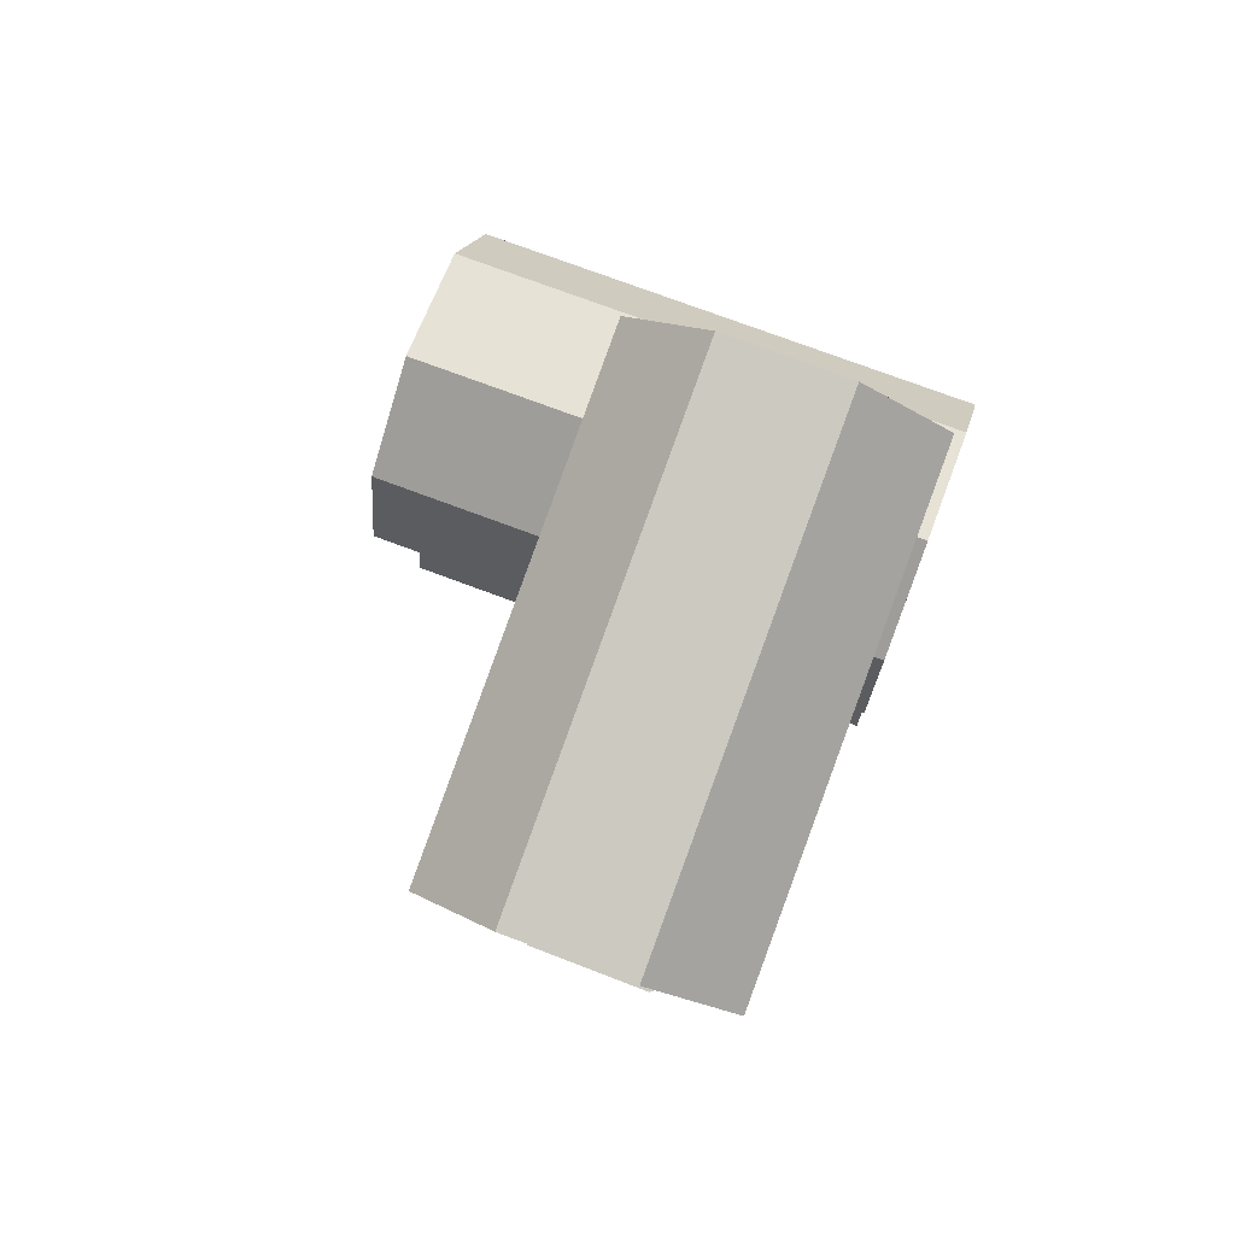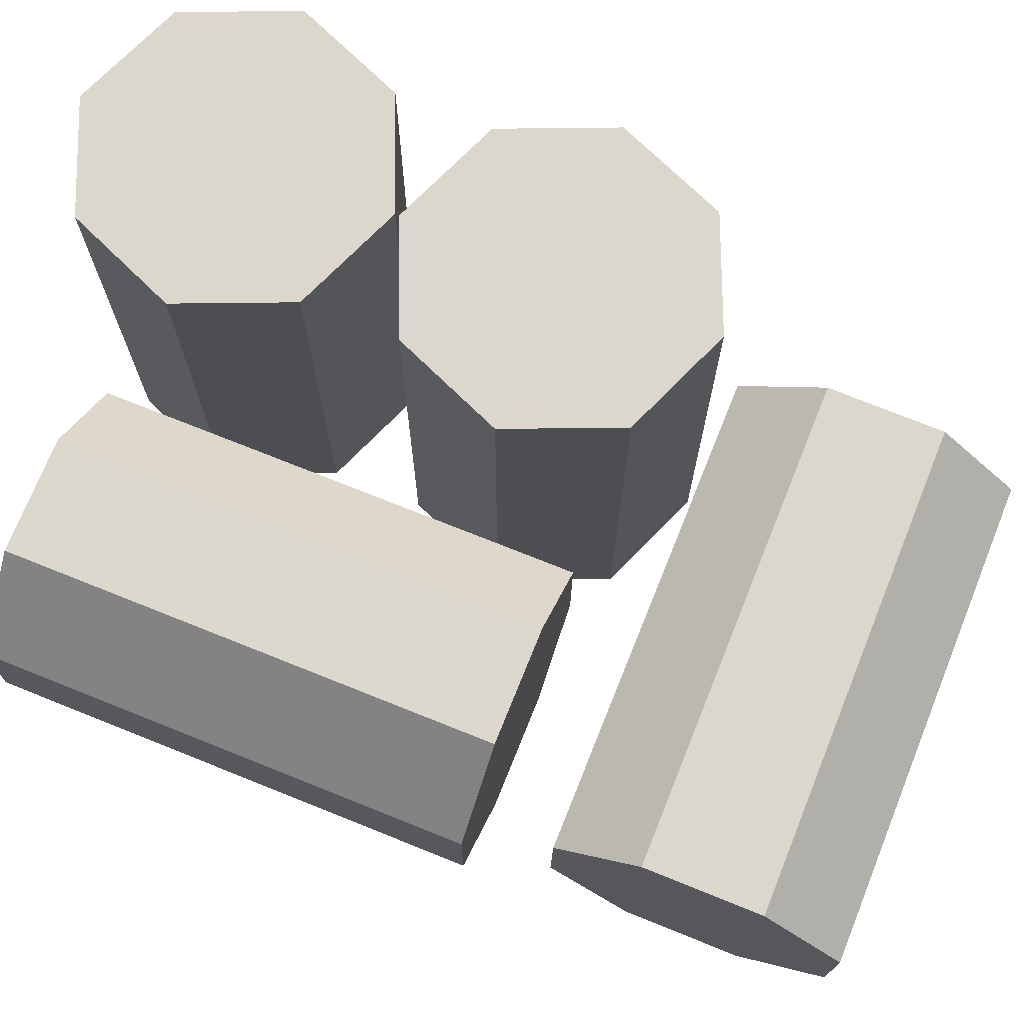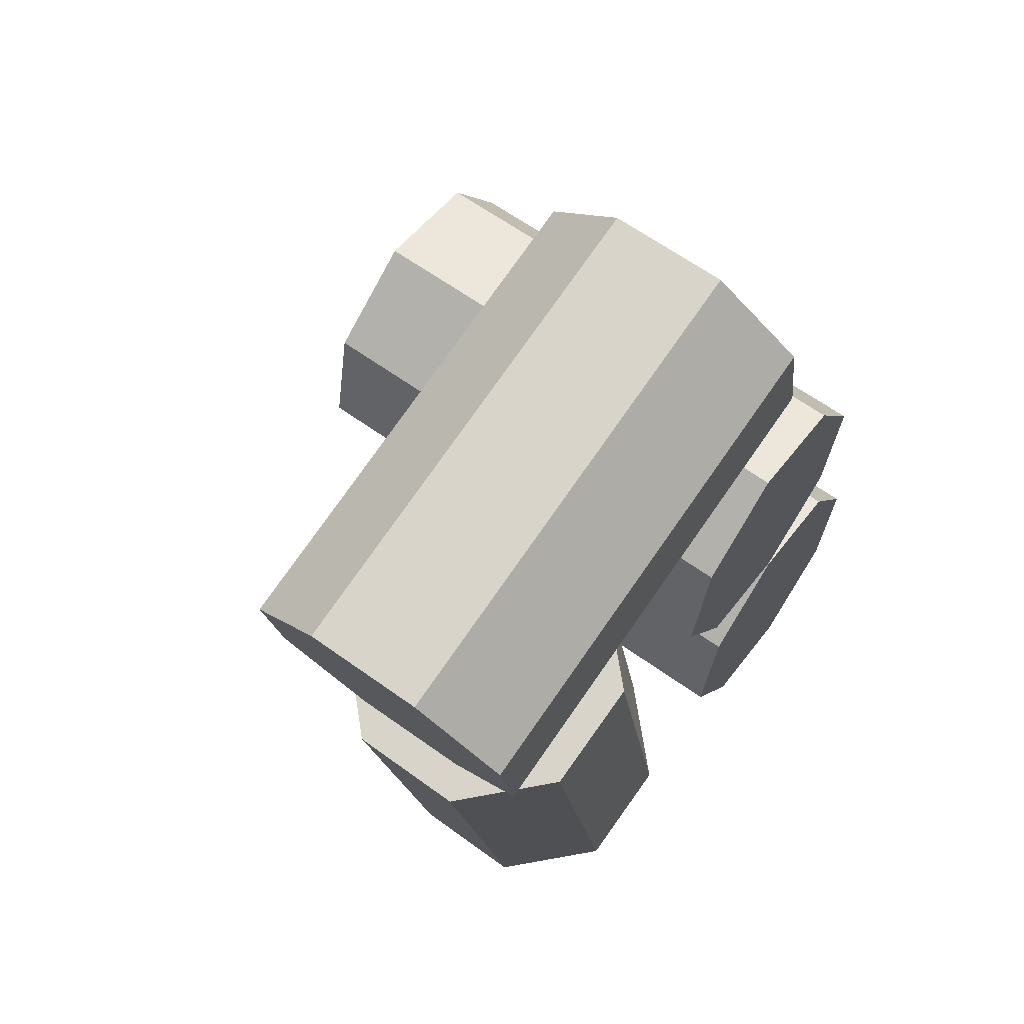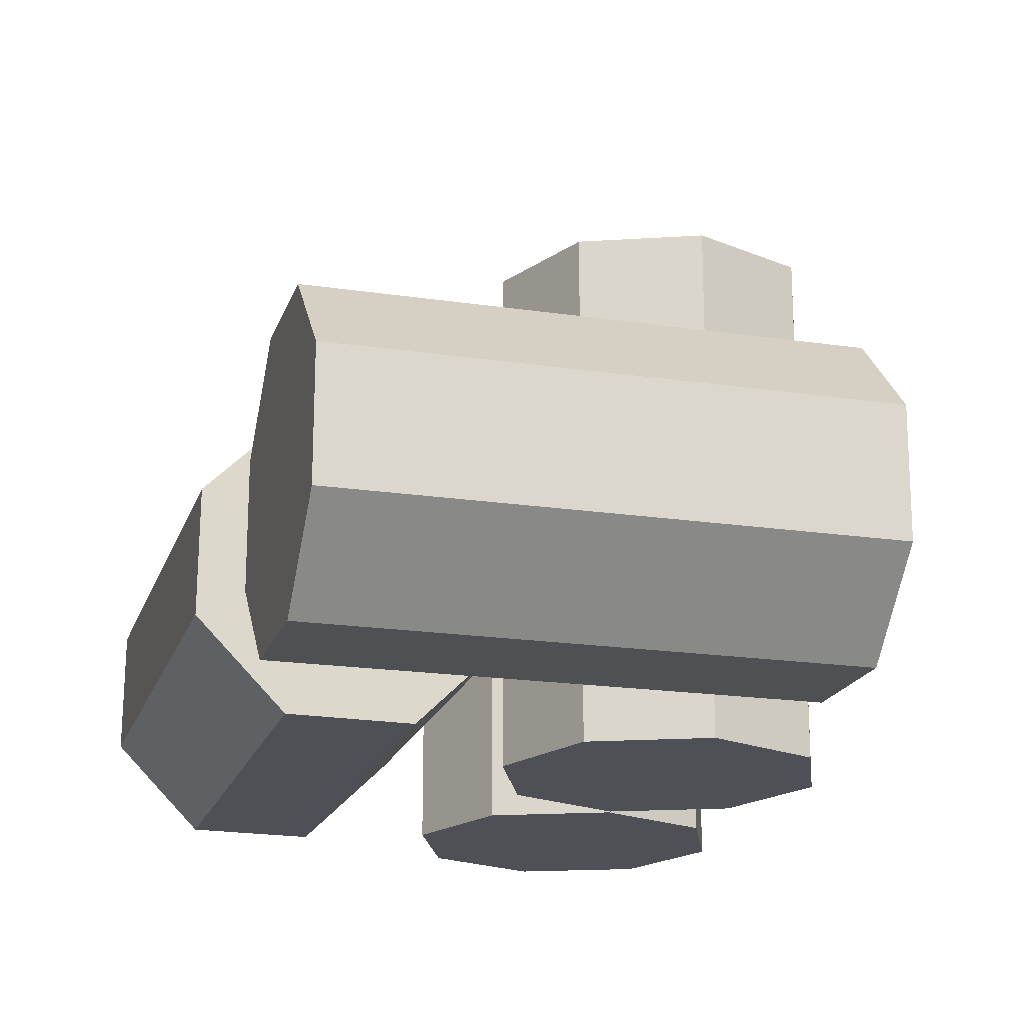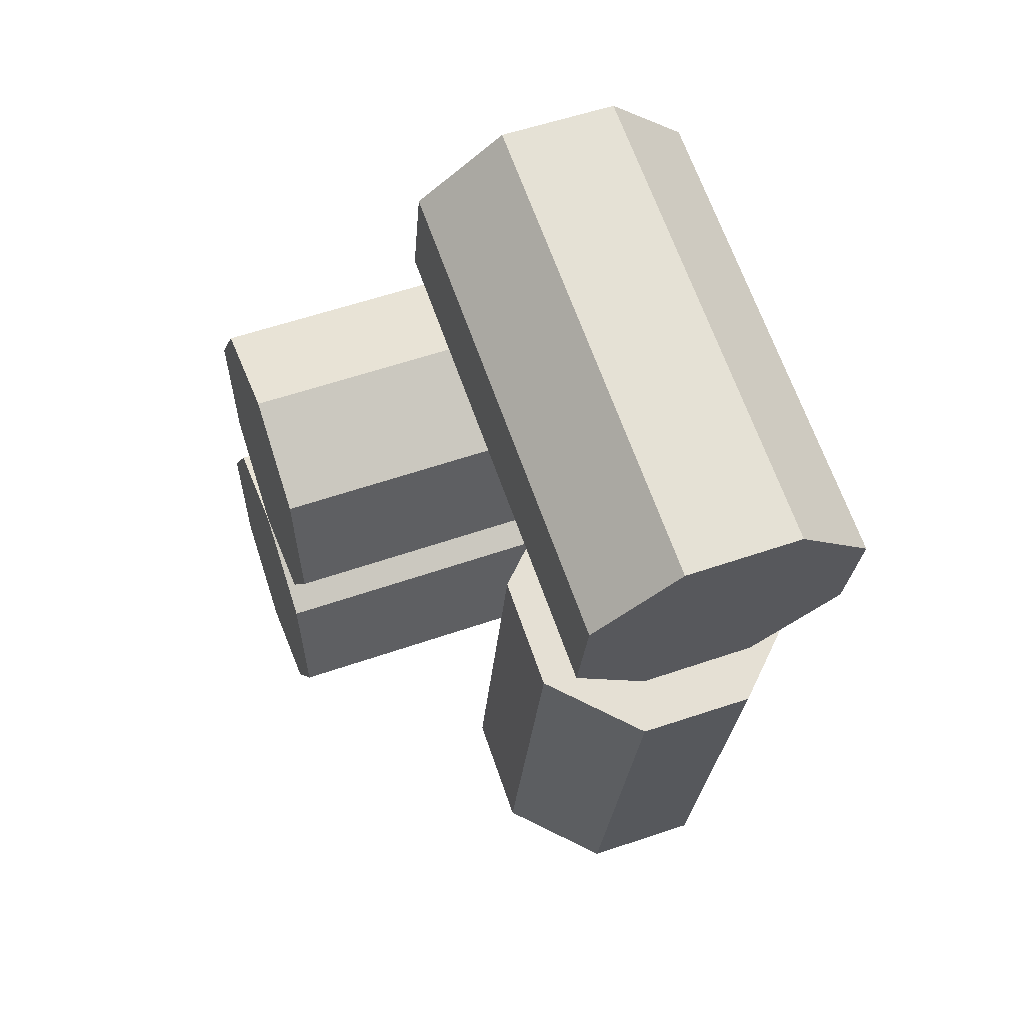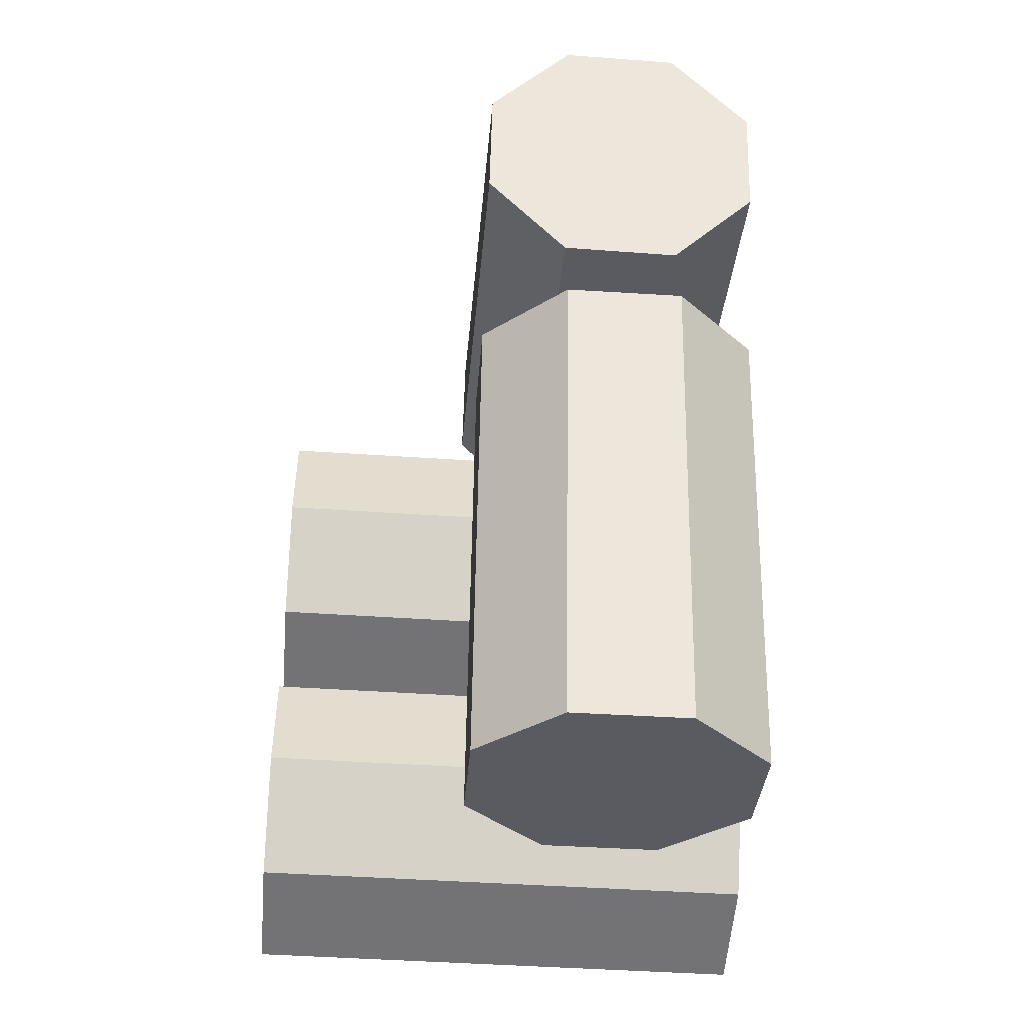
<metadata>
{"format":"obj","ext":"obj","renderer":"f3d","projection":"perspective","resolution":1024,"background":"white","views":[{"elev":75.0,"azim":-69.5,"up":"+Z"},{"elev":73.1,"azim":-79.3,"up":"+Y"},{"elev":63.7,"azim":-54.1,"up":"+Z"},{"elev":-19.3,"azim":-26.9,"up":"+Y"},{"elev":55.7,"azim":-110.1,"up":"+Z"},{"elev":-44.6,"azim":-94.6,"up":"+Z"}]}
</metadata>
<code>
g default
v -106.7 0 89.82
v -106.8 0 89.72
v -107 0 89.75
v -107.1 0 89.91
v -107.1 0 90.1
v -106.9 0 90.21
v -106.7 0 90.17
v -106.6 0 90.01
v -106.7 0.8 89.82
v -106.8 0.8 89.72
v -107 0.8 89.75
v -107.1 0.8 89.91
v -107.1 0.8 90.1
v -106.9 0.8 90.21
v -106.7 0.8 90.17
v -106.6 0.8 90.01
v -106.9 0 89.96
v -106.9 0.8 89.96
v -106.6 0 89.33
v -106.7 0 89.22
v -106.9 0 89.26
v -107 0 89.42
v -107 0 89.6
v -106.8 0 89.71
v -106.6 0 89.67
v -106.5 0 89.51
v -106.6 0.8 89.33
v -106.7 0.8 89.22
v -106.9 0.8 89.26
v -107 0.8 89.42
v -107 0.8 89.6
v -106.8 0.8 89.71
v -106.6 0.8 89.67
v -106.5 0.8 89.51
v -106.8 0 89.47
v -106.8 0.8 89.47
v -107.2 0.4801 89.24
v -107.3 0.4818 89.2
v -107.5 0.3477 89.17
v -107.5 0.1563 89.17
v -107.3 0.01987 89.2
v -107.2 0.0182 89.24
v -107 0.1523 89.26
v -107 0.3437 89.26
v -107.3 0.4801 90.02
v -107.5 0.4818 89.98
v -107.6 0.3477 89.96
v -107.6 0.1563 89.96
v -107.5 0.01987 89.98
v -107.3 0.0182 90.02
v -107.2 0.1523 90.05
v -107.2 0.3437 90.05
v -107.3 0.25 89.22
v -107.4 0.25 90
v -106.8 0.3477 90.25
v -106.8 0.1563 90.25
v -106.9 0.01987 90.38
v -106.9 0.0182 90.57
v -106.9 0.1523 90.7
v -106.9 0.3437 90.7
v -106.9 0.4801 90.57
v -106.9 0.4818 90.38
v -107.6 0.3477 90.09
v -107.6 0.1563 90.09
v -107.6 0.01987 90.22
v -107.7 0.0182 90.41
v -107.7 0.1523 90.55
v -107.7 0.3437 90.55
v -107.7 0.4801 90.42
v -107.6 0.4818 90.23
v -106.9 0.25 90.48
v -107.7 0.25 90.32
v -106.7 0 89.82
v -106.8 0 89.72
v -107 0 89.75
v -107.1 0 89.91
v -107.1 0 90.1
v -106.9 0 90.21
v -106.7 0 90.17
v -106.6 0 90.01
v -106.7 0.8 89.82
v -106.8 0.8 89.72
v -107 0.8 89.75
v -107.1 0.8 89.91
v -107.1 0.8 90.1
v -106.9 0.8 90.21
v -106.7 0.8 90.17
v -106.6 0.8 90.01
v -106.9 0 89.96
v -106.9 0.8 89.96
v -106.6 0 89.33
v -106.7 0 89.22
v -106.9 0 89.26
v -107 0 89.42
v -107 0 89.6
v -106.8 0 89.71
v -106.6 0 89.67
v -106.5 0 89.51
v -106.6 0.8 89.33
v -106.7 0.8 89.22
v -106.9 0.8 89.26
v -107 0.8 89.42
v -107 0.8 89.6
v -106.8 0.8 89.71
v -106.6 0.8 89.67
v -106.5 0.8 89.51
v -106.8 0 89.47
v -106.8 0.8 89.47
v -107.2 0.4801 89.24
v -107.3 0.4818 89.2
v -107.5 0.3477 89.17
v -107.5 0.1563 89.17
v -107.3 0.01987 89.2
v -107.2 0.0182 89.24
v -107 0.1523 89.26
v -107 0.3437 89.26
v -107.3 0.4801 90.02
v -107.5 0.4818 89.98
v -107.6 0.3477 89.96
v -107.6 0.1563 89.96
v -107.5 0.01987 89.98
v -107.3 0.0182 90.02
v -107.2 0.1523 90.05
v -107.2 0.3437 90.05
v -107.3 0.25 89.22
v -107.4 0.25 90
v -106.8 0.3477 90.25
v -106.8 0.1563 90.25
v -106.9 0.01987 90.38
v -106.9 0.0182 90.57
v -106.9 0.1523 90.7
v -106.9 0.3437 90.7
v -106.9 0.4801 90.57
v -106.9 0.4818 90.38
v -107.6 0.3477 90.09
v -107.6 0.1563 90.09
v -107.6 0.01987 90.22
v -107.7 0.0182 90.41
v -107.7 0.1523 90.55
v -107.7 0.3437 90.55
v -107.7 0.4801 90.42
v -107.6 0.4818 90.23
v -106.9 0.25 90.48
v -107.7 0.25 90.32
g oil_barrel4
f 1 2 9
f 9 2 10
f 2 3 10
f 10 3 11
f 3 4 11
f 11 4 12
f 4 5 12
f 12 5 13
f 5 6 13
f 13 6 14
f 6 7 14
f 14 7 15
f 7 8 15
f 15 8 16
f 8 1 16
f 16 1 9
f 2 1 17
f 3 2 17
f 4 3 17
f 5 4 17
f 6 5 17
f 7 6 17
f 8 7 17
f 1 8 17
f 9 10 18
f 10 11 18
f 11 12 18
f 12 13 18
f 13 14 18
f 14 15 18
f 15 16 18
f 16 9 18
f 19 20 27
f 27 20 28
f 20 21 28
f 28 21 29
f 21 22 29
f 29 22 30
f 22 23 30
f 30 23 31
f 23 24 31
f 31 24 32
f 24 25 32
f 32 25 33
f 25 26 33
f 33 26 34
f 26 19 34
f 34 19 27
f 20 19 35
f 21 20 35
f 22 21 35
f 23 22 35
f 24 23 35
f 25 24 35
f 26 25 35
f 19 26 35
f 27 28 36
f 28 29 36
f 29 30 36
f 30 31 36
f 31 32 36
f 32 33 36
f 33 34 36
f 34 27 36
f 37 38 45
f 45 38 46
f 38 39 46
f 46 39 47
f 39 40 47
f 47 40 48
f 40 41 48
f 48 41 49
f 41 42 49
f 49 42 50
f 42 43 50
f 50 43 51
f 43 44 51
f 51 44 52
f 44 37 52
f 52 37 45
f 38 37 53
f 39 38 53
f 40 39 53
f 41 40 53
f 42 41 53
f 43 42 53
f 44 43 53
f 37 44 53
f 45 46 54
f 46 47 54
f 47 48 54
f 48 49 54
f 49 50 54
f 50 51 54
f 51 52 54
f 52 45 54
f 55 56 63
f 63 56 64
f 56 57 64
f 64 57 65
f 57 58 65
f 65 58 66
f 58 59 66
f 66 59 67
f 59 60 67
f 67 60 68
f 60 61 68
f 68 61 69
f 61 62 69
f 69 62 70
f 62 55 70
f 70 55 63
f 56 55 71
f 57 56 71
f 58 57 71
f 59 58 71
f 60 59 71
f 61 60 71
f 62 61 71
f 55 62 71
f 63 64 72
f 64 65 72
f 65 66 72
f 66 67 72
f 67 68 72
f 68 69 72
f 69 70 72
f 70 63 72
f 73 74 81
f 81 74 82
f 74 75 82
f 82 75 83
f 75 76 83
f 83 76 84
f 76 77 84
f 84 77 85
f 77 78 85
f 85 78 86
f 78 79 86
f 86 79 87
f 79 80 87
f 87 80 88
f 80 73 88
f 88 73 81
f 74 73 89
f 75 74 89
f 76 75 89
f 77 76 89
f 78 77 89
f 79 78 89
f 80 79 89
f 73 80 89
f 81 82 90
f 82 83 90
f 83 84 90
f 84 85 90
f 85 86 90
f 86 87 90
f 87 88 90
f 88 81 90
f 91 92 99
f 99 92 100
f 92 93 100
f 100 93 101
f 93 94 101
f 101 94 102
f 94 95 102
f 102 95 103
f 95 96 103
f 103 96 104
f 96 97 104
f 104 97 105
f 97 98 105
f 105 98 106
f 98 91 106
f 106 91 99
f 92 91 107
f 93 92 107
f 94 93 107
f 95 94 107
f 96 95 107
f 97 96 107
f 98 97 107
f 91 98 107
f 99 100 108
f 100 101 108
f 101 102 108
f 102 103 108
f 103 104 108
f 104 105 108
f 105 106 108
f 106 99 108
f 109 110 117
f 117 110 118
f 110 111 118
f 118 111 119
f 111 112 119
f 119 112 120
f 112 113 120
f 120 113 121
f 113 114 121
f 121 114 122
f 114 115 122
f 122 115 123
f 115 116 123
f 123 116 124
f 116 109 124
f 124 109 117
f 110 109 125
f 111 110 125
f 112 111 125
f 113 112 125
f 114 113 125
f 115 114 125
f 116 115 125
f 109 116 125
f 117 118 126
f 118 119 126
f 119 120 126
f 120 121 126
f 121 122 126
f 122 123 126
f 123 124 126
f 124 117 126
f 127 128 135
f 135 128 136
f 128 129 136
f 136 129 137
f 129 130 137
f 137 130 138
f 130 131 138
f 138 131 139
f 131 132 139
f 139 132 140
f 132 133 140
f 140 133 141
f 133 134 141
f 141 134 142
f 134 127 142
f 142 127 135
f 128 127 143
f 129 128 143
f 130 129 143
f 131 130 143
f 132 131 143
f 133 132 143
f 134 133 143
f 127 134 143
f 135 136 144
f 136 137 144
f 137 138 144
f 138 139 144
f 139 140 144
f 140 141 144
f 141 142 144
f 142 135 144

</code>
